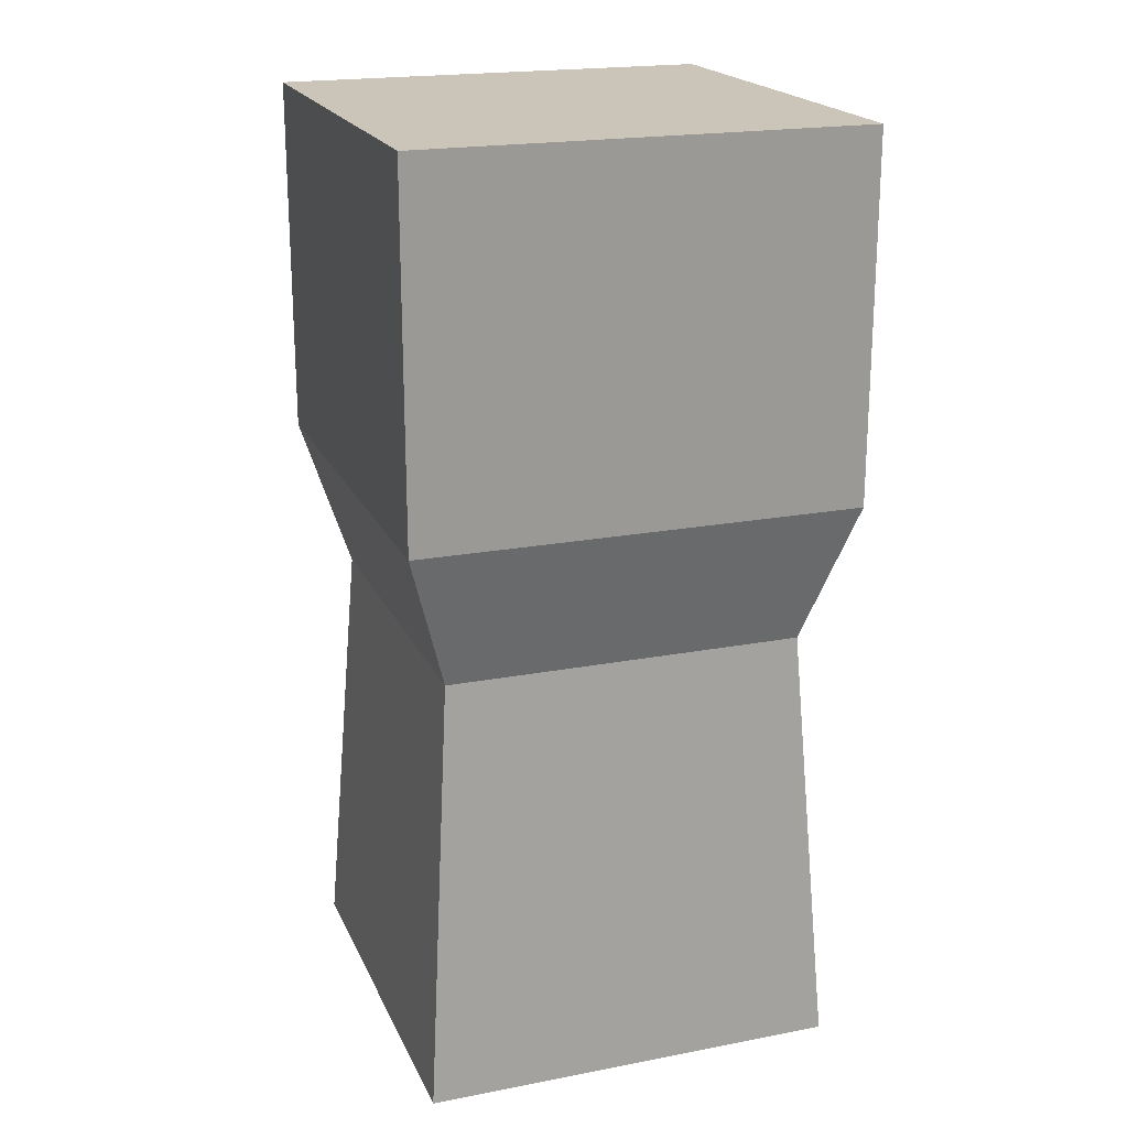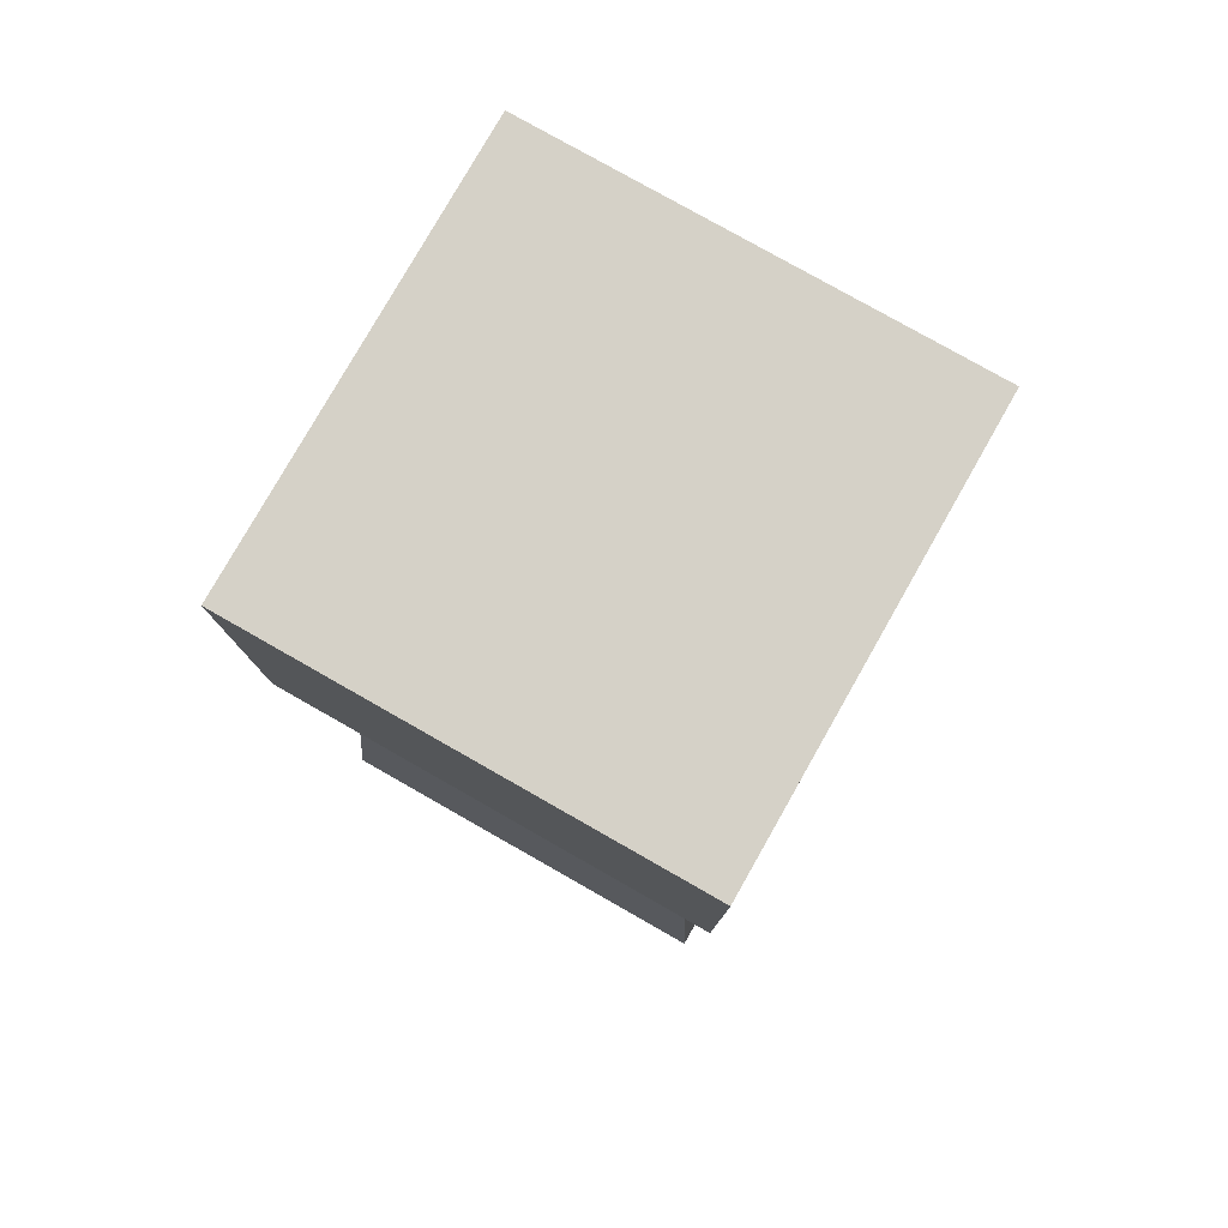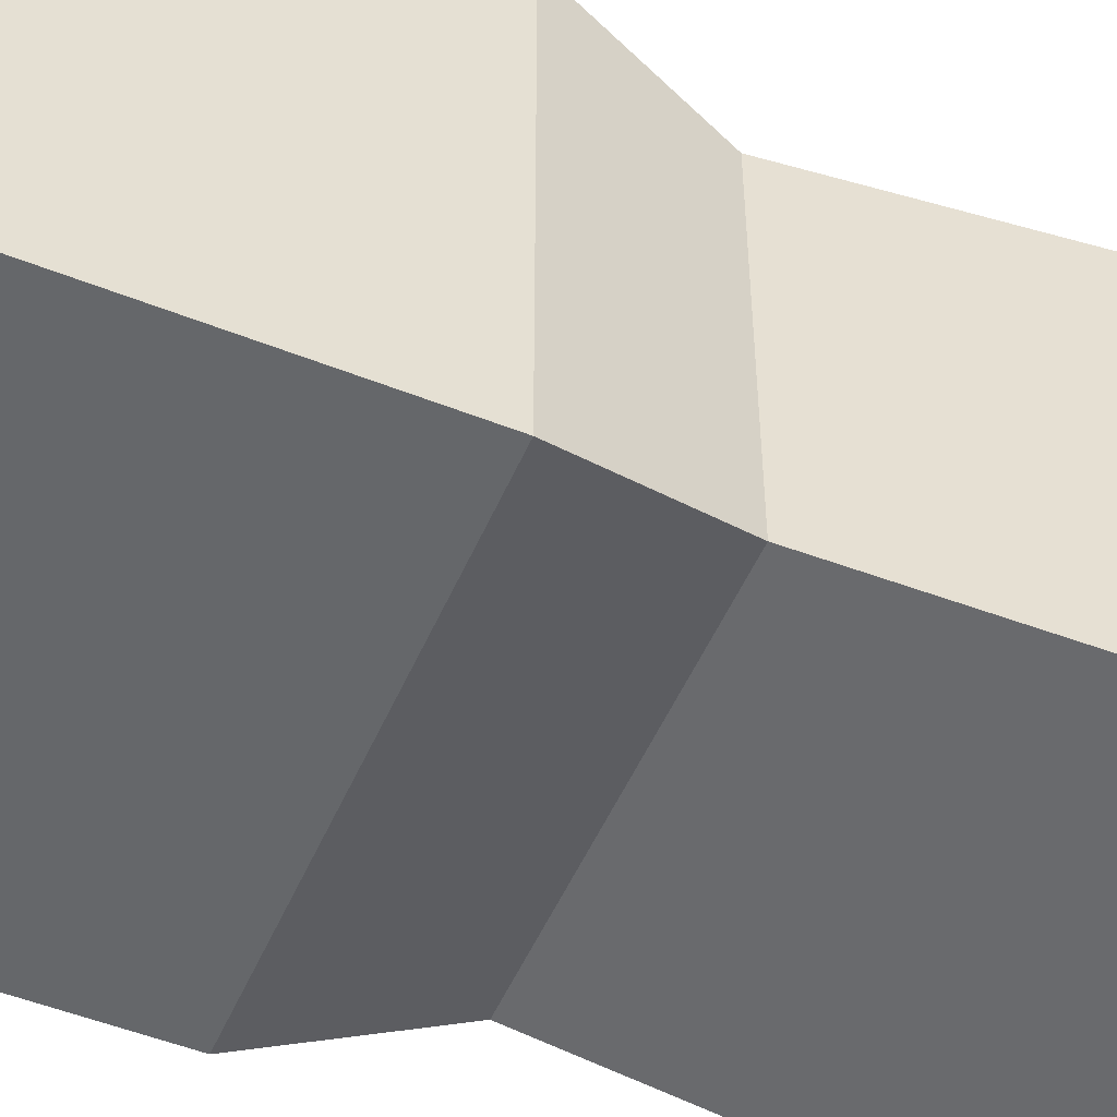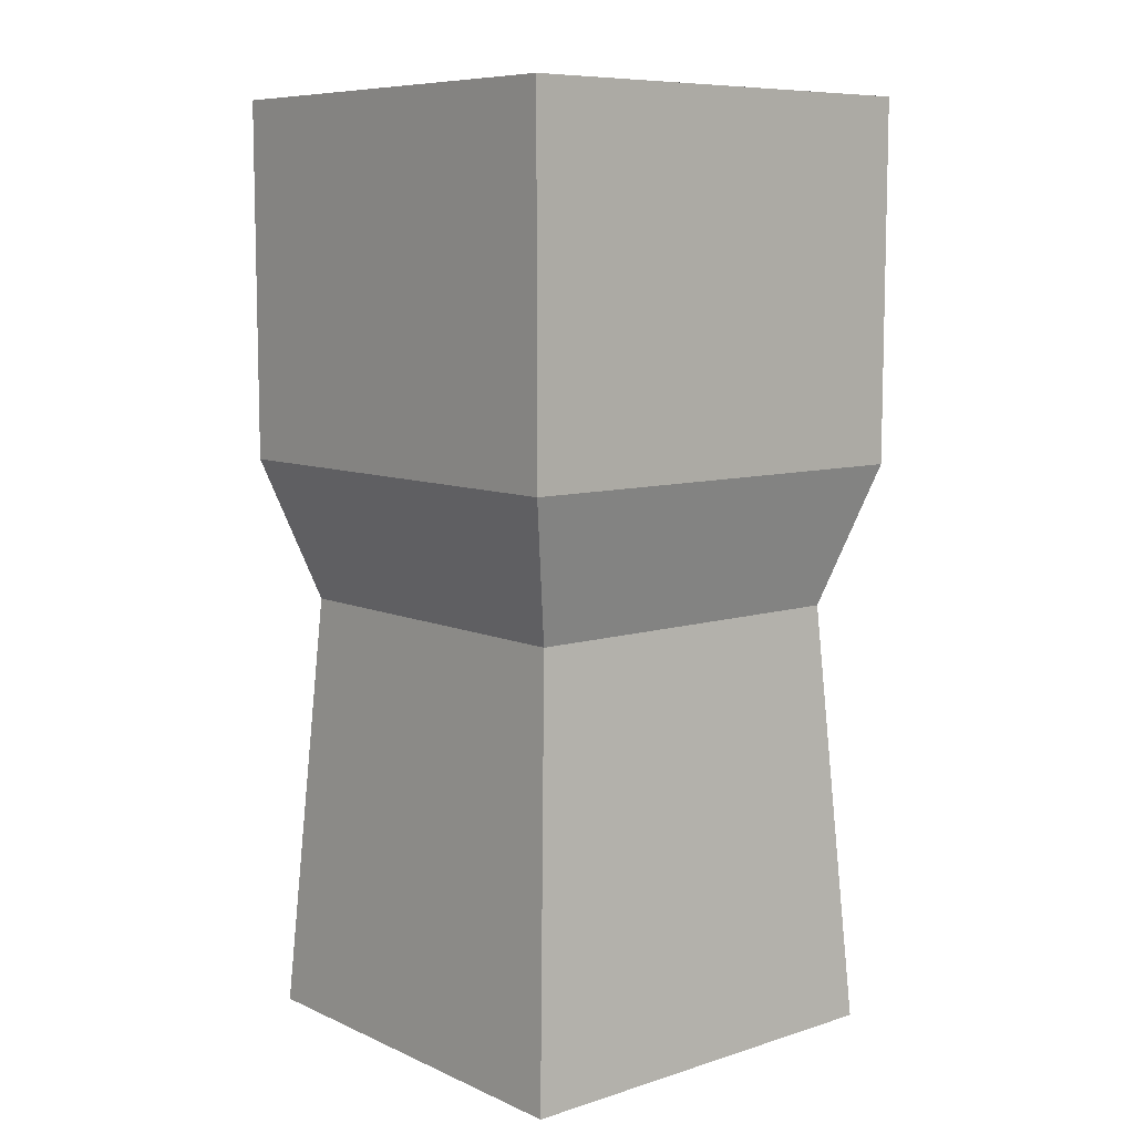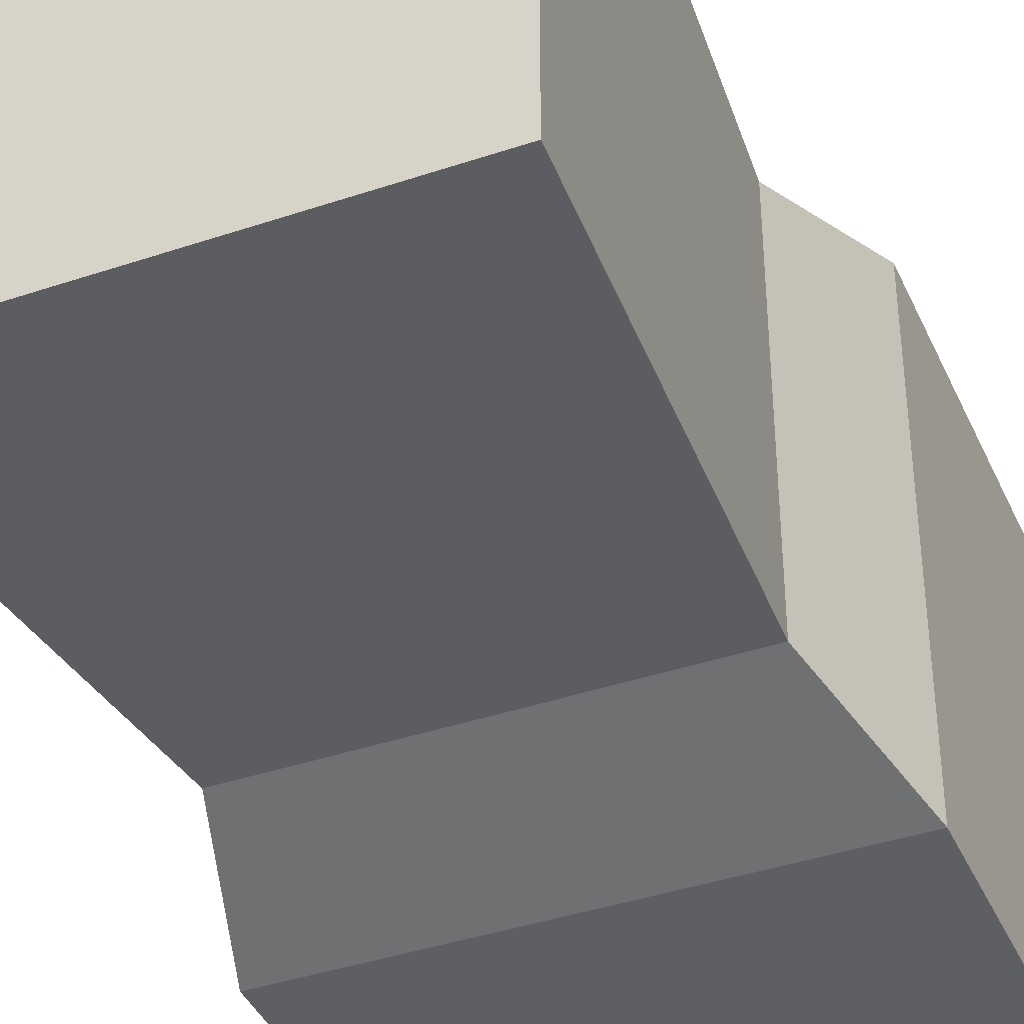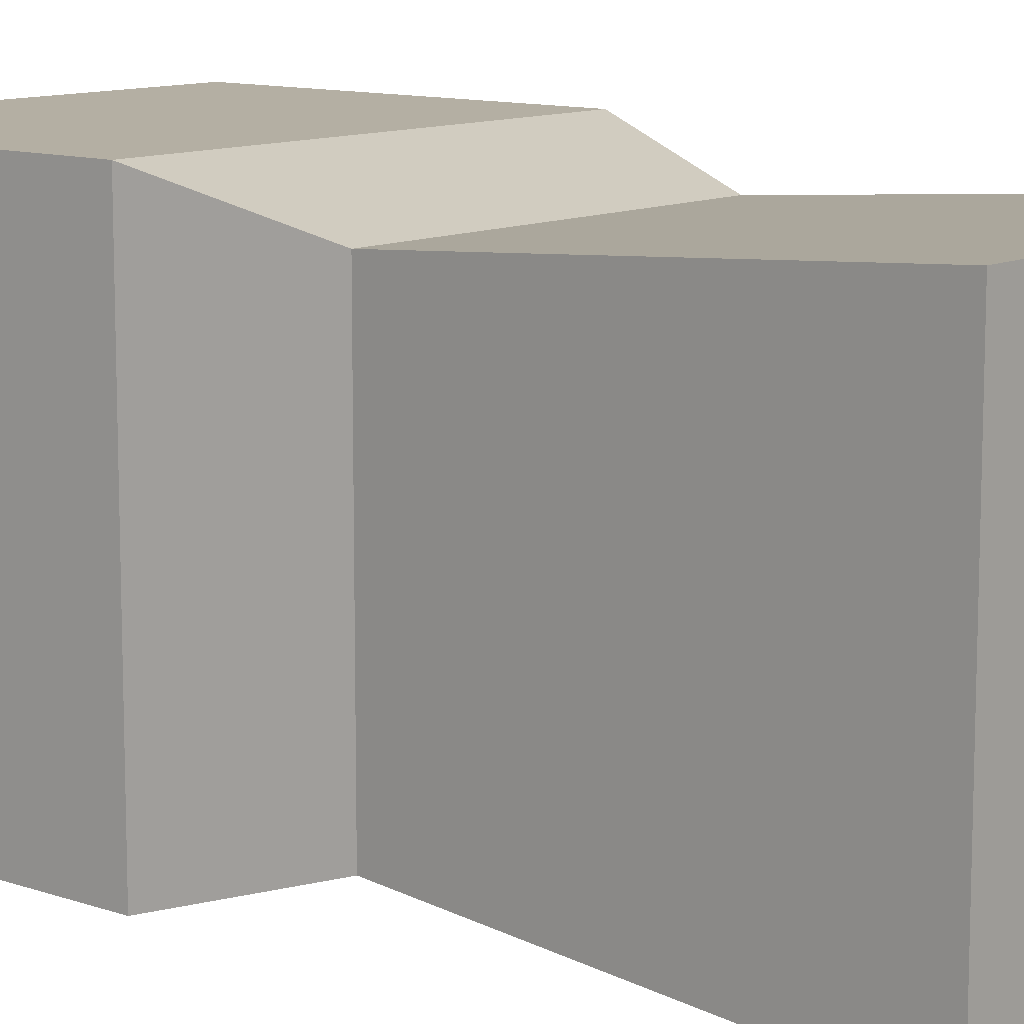
<metadata>
{"format":"obj","ext":"obj","renderer":"f3d","projection":"perspective","resolution":1024,"background":"white","views":[{"elev":20.3,"azim":70.8,"up":"+Z"},{"elev":79.1,"azim":-150.4,"up":"+Z"},{"elev":-52.0,"azim":66.9,"up":"+Y"},{"elev":8.5,"azim":49.7,"up":"+Z"},{"elev":-40.2,"azim":-157.4,"up":"+Y"},{"elev":11.2,"azim":130.2,"up":"+Y"}]}
</metadata>
<code>
o corkCollider
v -0.03098 -0.03098 0.0125
v -0.02498 -0.02498 -0.0075
v -0.03098 0.03098 0.0125
v -0.02498 0.02498 -0.0075
v 0.03098 -0.03098 0.0125
v 0.03098 0.03098 0.0125
v 0.02498 -0.02498 -0.0075
v 0.02498 0.02498 -0.0075
v -0.03098 0.03098 0.0625
v 0.03098 0.03098 0.0625
v 0.03098 -0.03098 0.0625
v -0.03098 -0.03098 0.0625
f 3 2 1
f 2 3 4
f 7 6 5
f 6 7 8
f 9 6 3
f 6 9 10
f 6 11 5
f 11 6 10
f 11 9 12
f 9 11 10
f 5 2 7
f 2 5 1
f 3 8 4
f 8 3 6
f 9 1 12
f 1 9 3
f 11 1 5
f 1 11 12
f 8 7 2 4
o corkCollider.001
v 0.02905 -0.02905 -0.0675
v 0.02905 0.02905 -0.0675
v -0.02905 -0.02905 -0.0675
v -0.02905 0.02905 -0.0675
v -0.02498 -0.02498 -0.0075
v -0.02498 0.02498 -0.0075
v 0.02498 -0.02498 -0.0075
v 0.02498 0.02498 -0.0075
f 17 16 15
f 16 17 18
f 18 14 16
f 14 18 20
f 14 19 13
f 19 14 20
f 19 15 13
f 15 19 17
f 14 13 15 16
f 20 18 17 19

</code>
